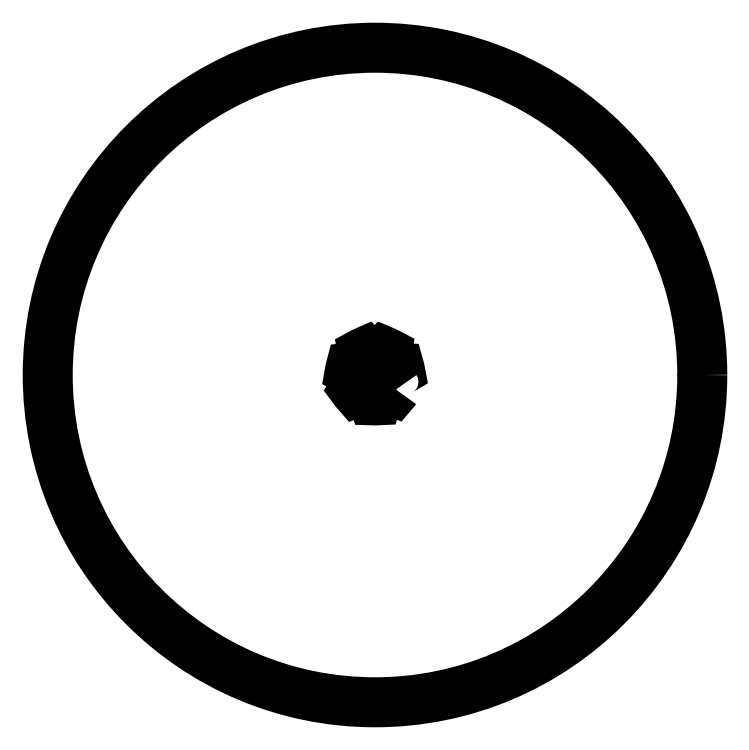
<metadata>
{"format":"dxf","ext":"dxf","renderer":"ezdxf+matplotlib","layout":"modelspace","background":"white","min_lineweight":24,"dpi":150}
</metadata>
<code>
0
SECTION
2
ENTITIES
0
CIRCLE
8
0
10
0
20
0
30
0
40
124.9
210
-1.208e-47
220
2.465e-32
230
1
0
LWPOLYLINE
8
0
90
14
70
1
43
0
10
7.966
20
-5.534
42
-0.02953
10
7.259
20
-6.434
42
0.4606
10
0.6399
20
-9.679
42
-0.02953
10
-0.5047
20
-9.687
42
0.4606
10
-7.168
20
-6.535
42
-0.02953
10
-7.888
20
-5.645
42
0.4606
10
-9.579
20
1.53
42
-0.02953
10
-9.332
20
2.648
42
0.4606
10
-4.776
20
8.443
42
-0.02953
10
-3.748
20
8.947
42
0.4606
10
3.623
20
8.998
42
-0.02953
10
4.658
20
8.509
42
0.4606
10
9.294
20
2.778
42
-0.02953
10
9.556
20
1.663
42
0.4606
0
ENDSEC
0
EOF

</code>
